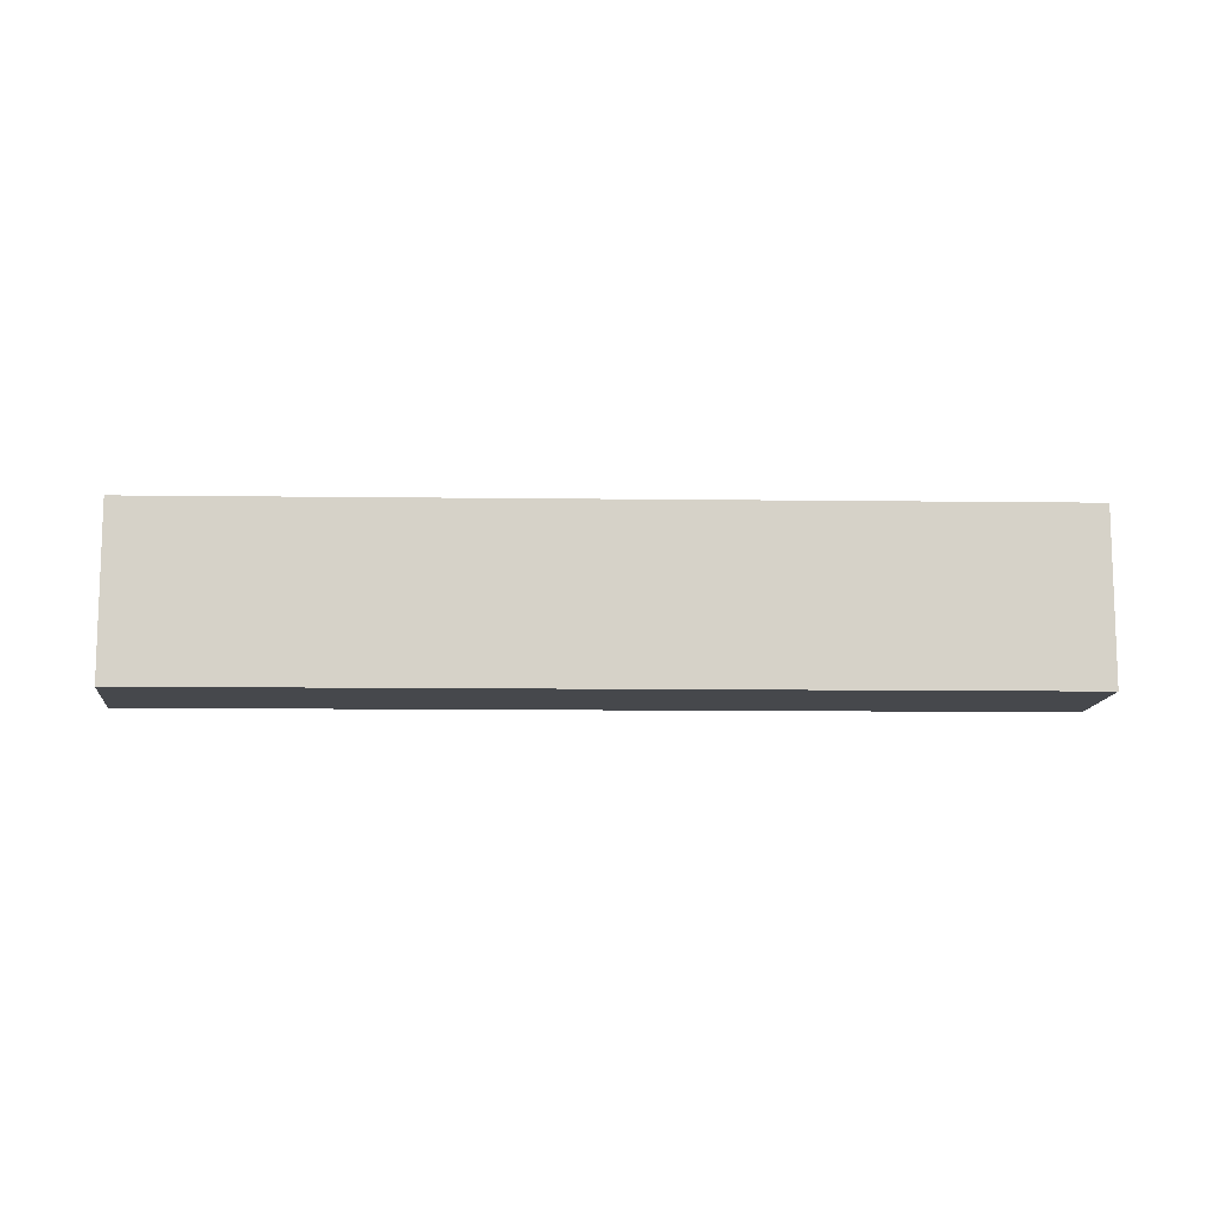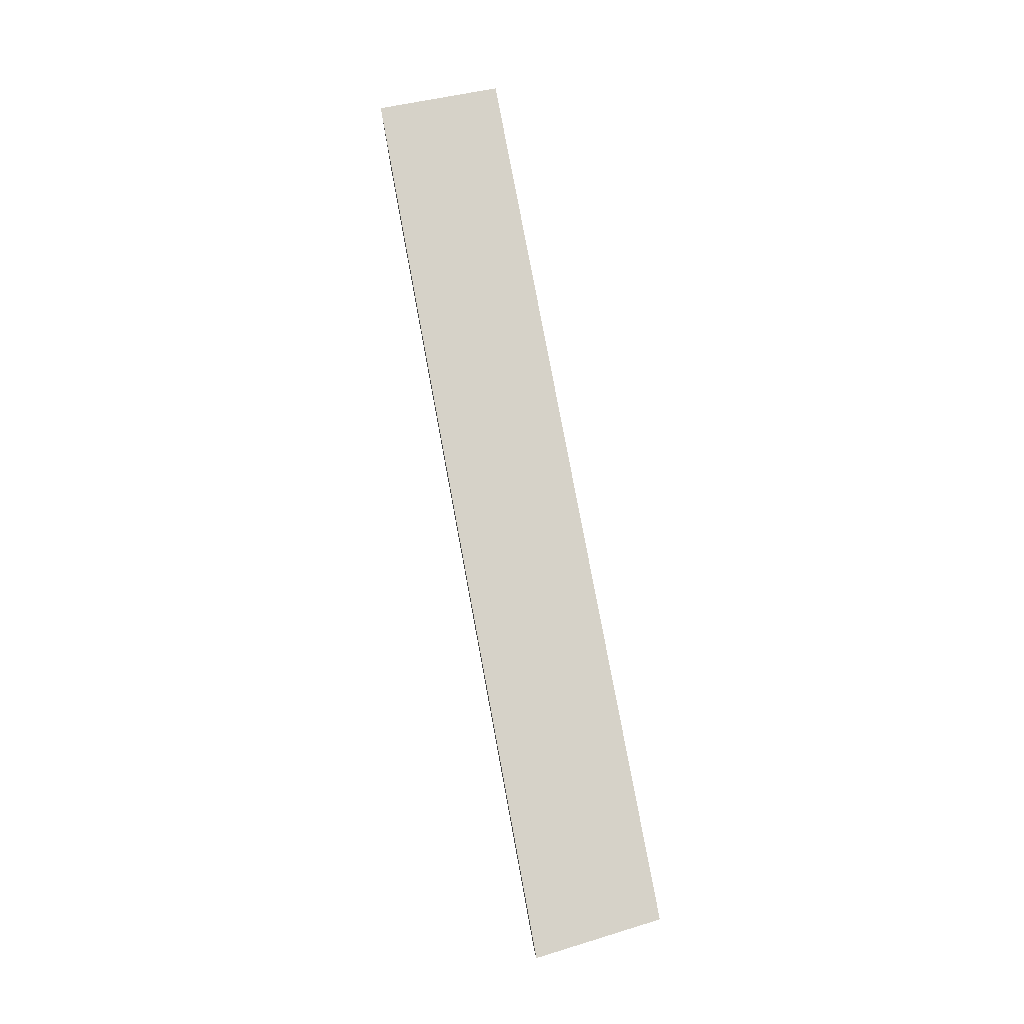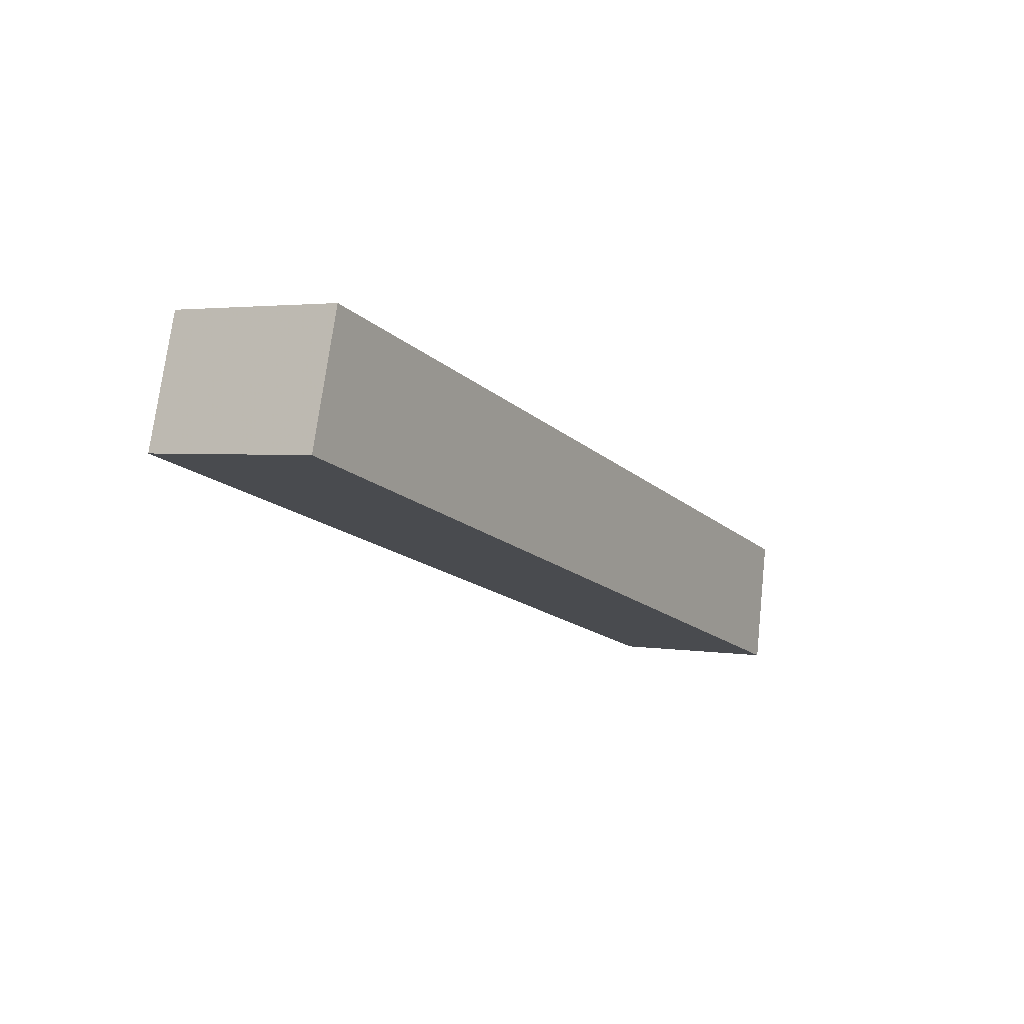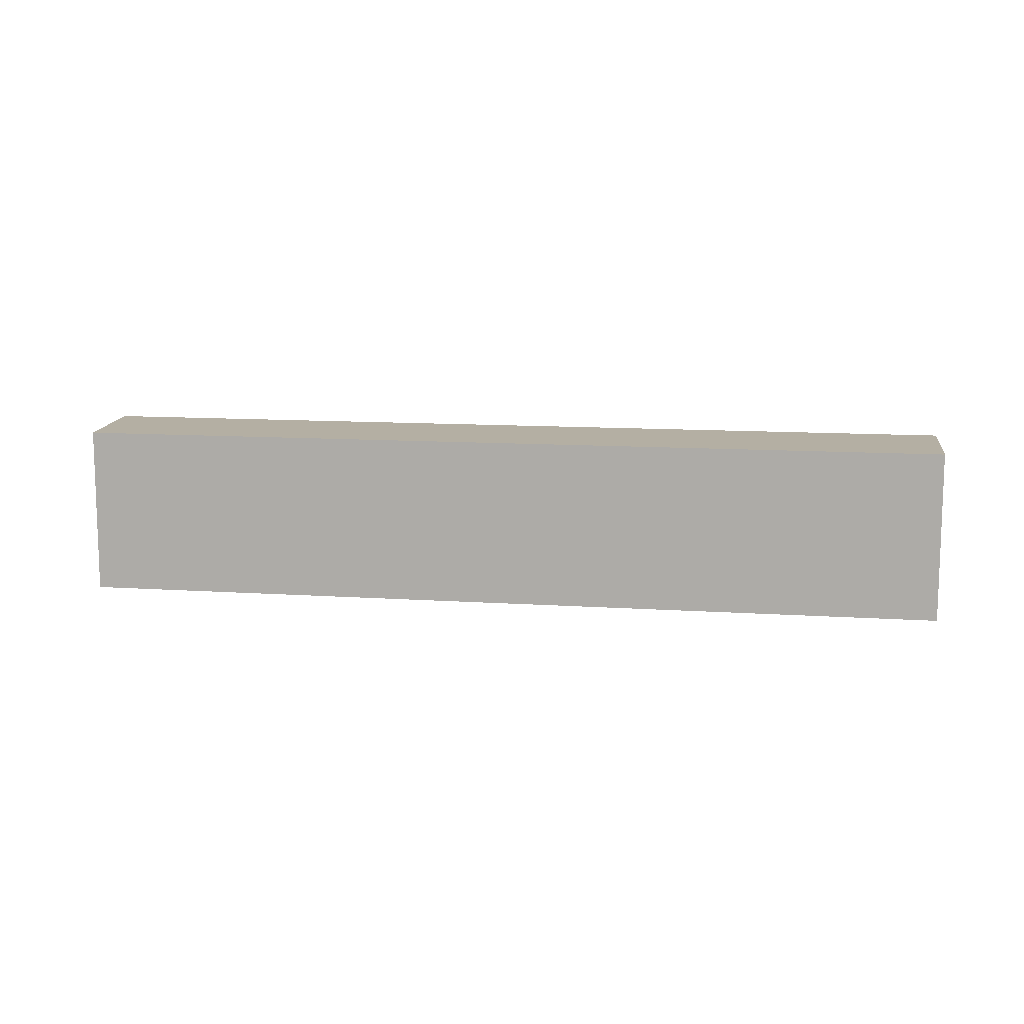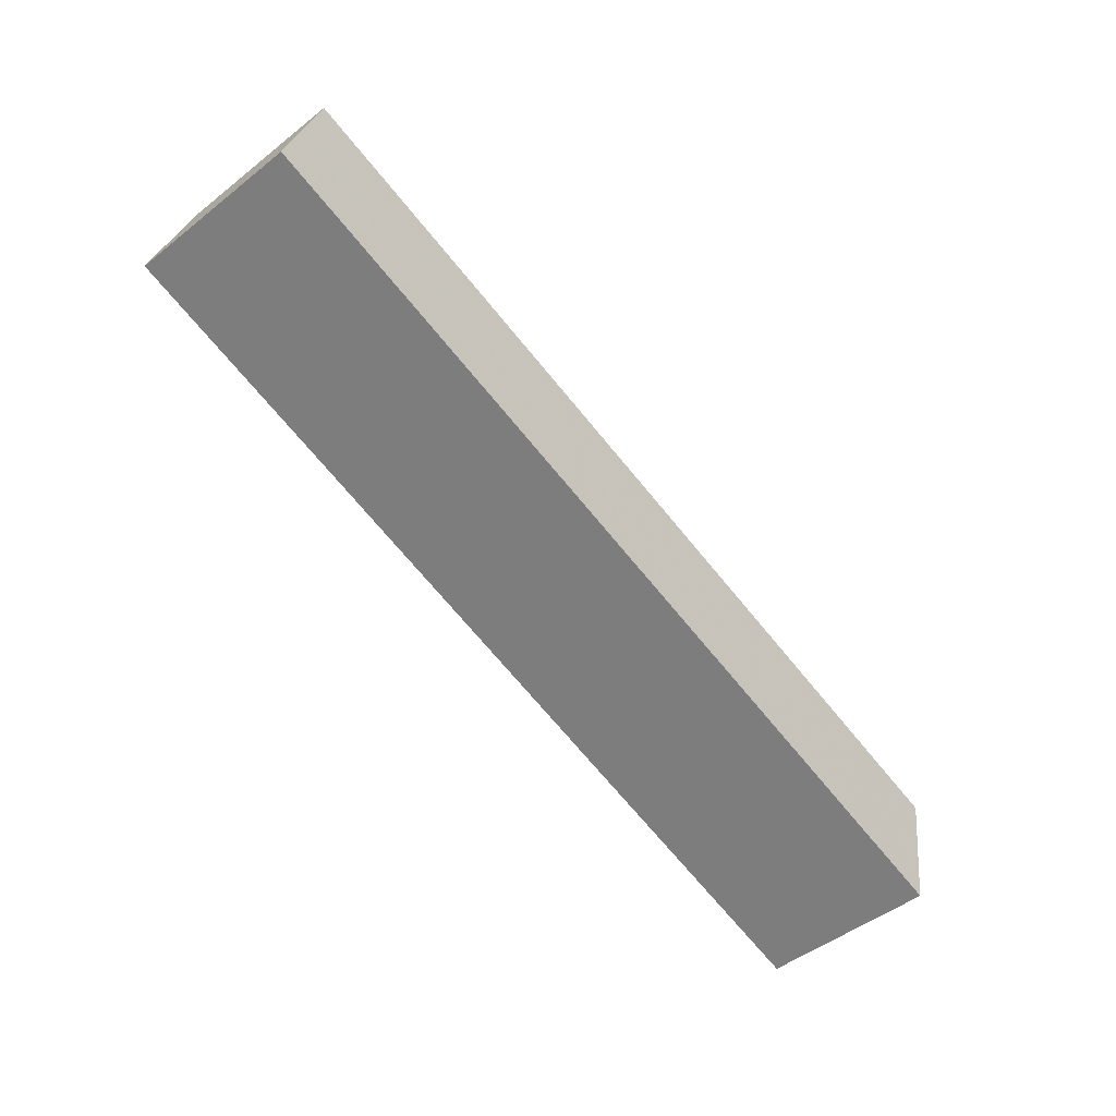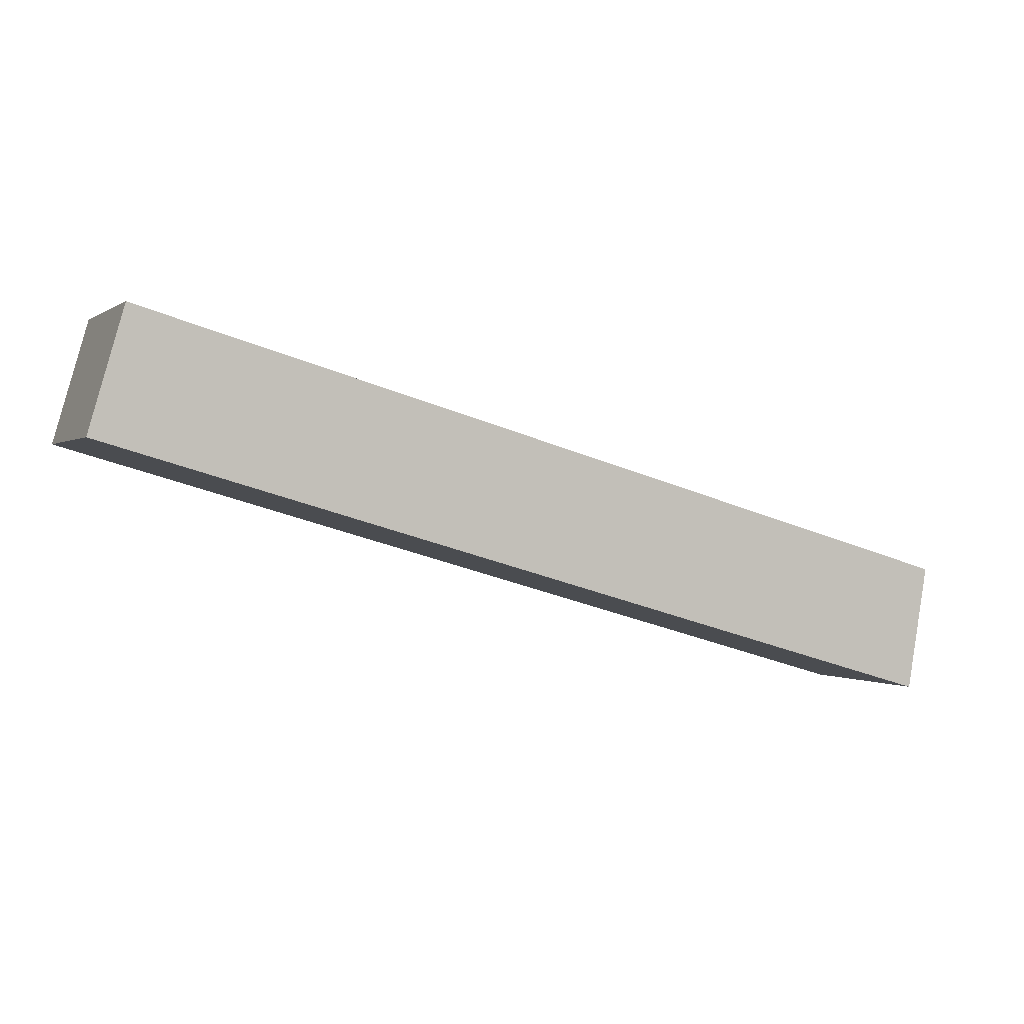
<metadata>
{"format":"obj","ext":"obj","renderer":"f3d","projection":"perspective","resolution":1024,"background":"white","views":[{"elev":-11.2,"azim":-17.8,"up":"+Y"},{"elev":78.4,"azim":-116.6,"up":"+Y"},{"elev":2.7,"azim":121.1,"up":"+Z"},{"elev":11.2,"azim":-6.7,"up":"+Y"},{"elev":-48.7,"azim":131.2,"up":"+Z"},{"elev":-0.2,"azim":156.3,"up":"+Z"}]}
</metadata>
<code>
v 2.947 -0.1076 -5.92
v 2.939 -0.1076 -5.871
v 3.269 -0.1076 -5.776
v 3.283 -0.1076 -5.823
v 2.947 -0.1733 -5.92
v 3.283 -0.1733 -5.823
v 3.269 -0.1733 -5.776
v 2.939 -0.1733 -5.871
v 3.283 -0.1733 -5.823
v 2.947 -0.1733 -5.92
v 2.947 -0.1076 -5.92
v 3.283 -0.1076 -5.823
v 3.269 -0.1733 -5.776
v 3.283 -0.1733 -5.823
v 3.283 -0.1076 -5.823
v 3.269 -0.1076 -5.776
v 2.939 -0.1733 -5.871
v 3.269 -0.1733 -5.776
v 3.269 -0.1076 -5.776
v 2.939 -0.1076 -5.871
v 2.947 -0.1733 -5.92
v 2.939 -0.1733 -5.871
v 2.939 -0.1076 -5.871
v 2.947 -0.1076 -5.92
f 1 2 3
f 1 3 4
f 5 6 7
f 5 7 8
f 9 10 11
f 9 11 12
f 13 14 15
f 13 15 16
f 17 18 19
f 17 19 20
f 21 22 23
f 21 23 24

</code>
